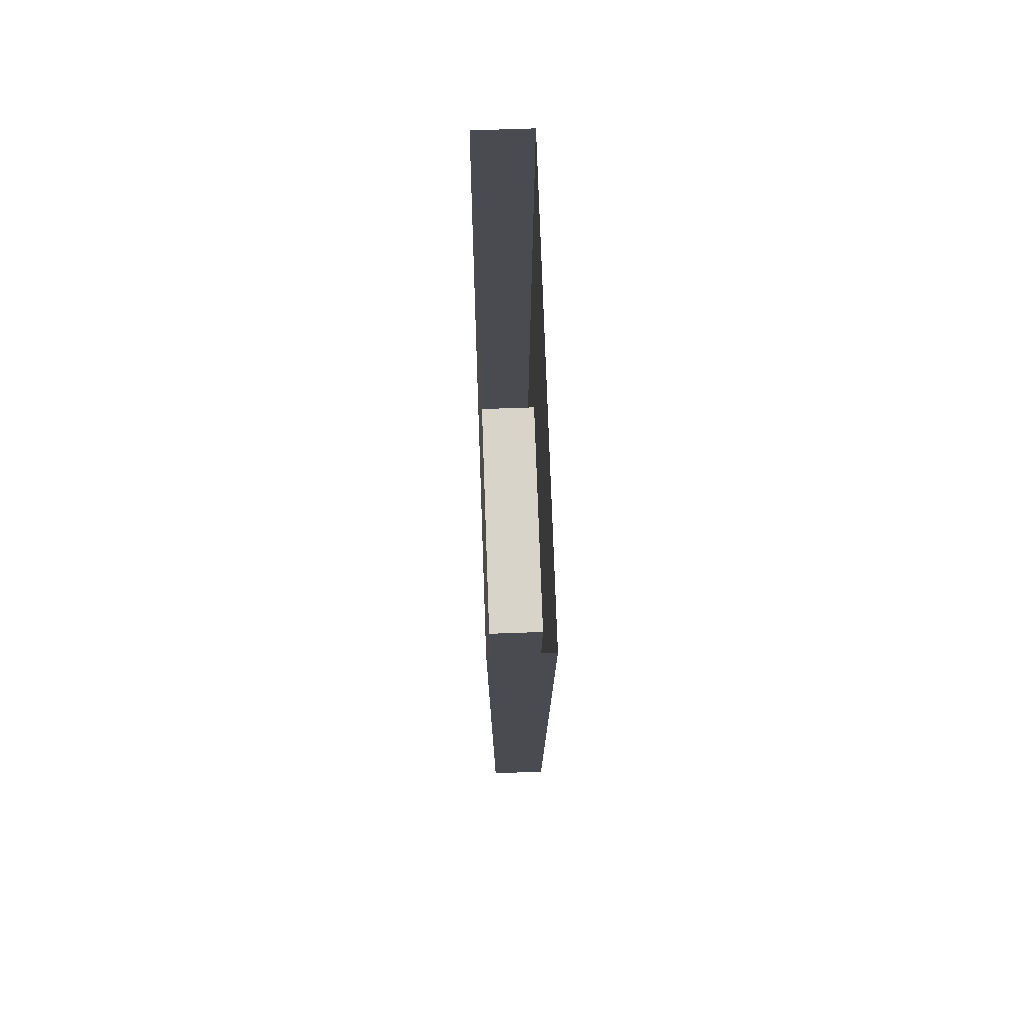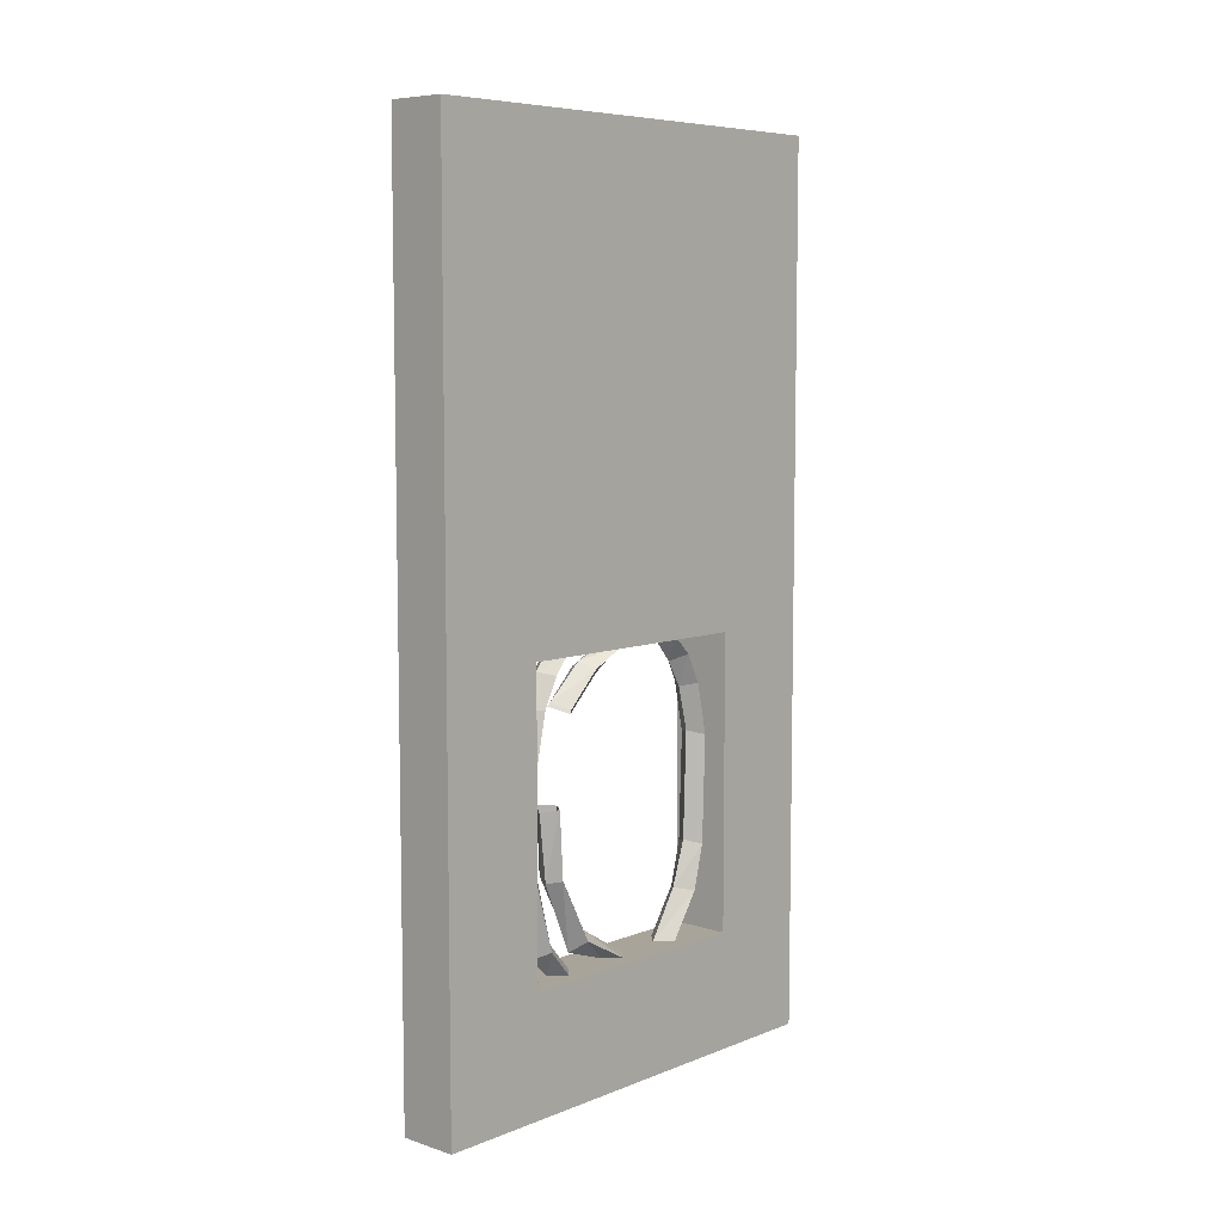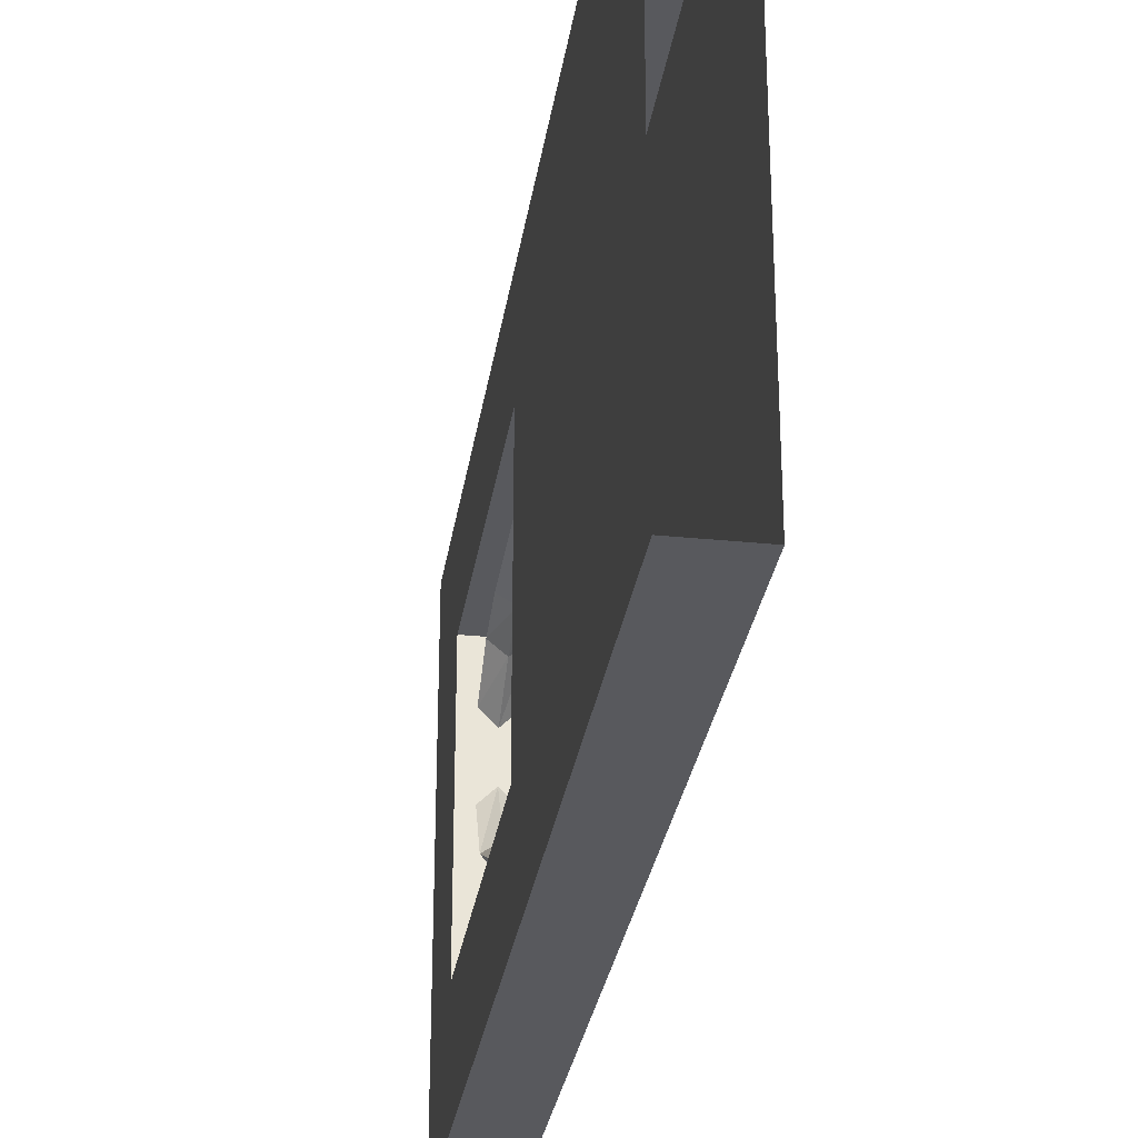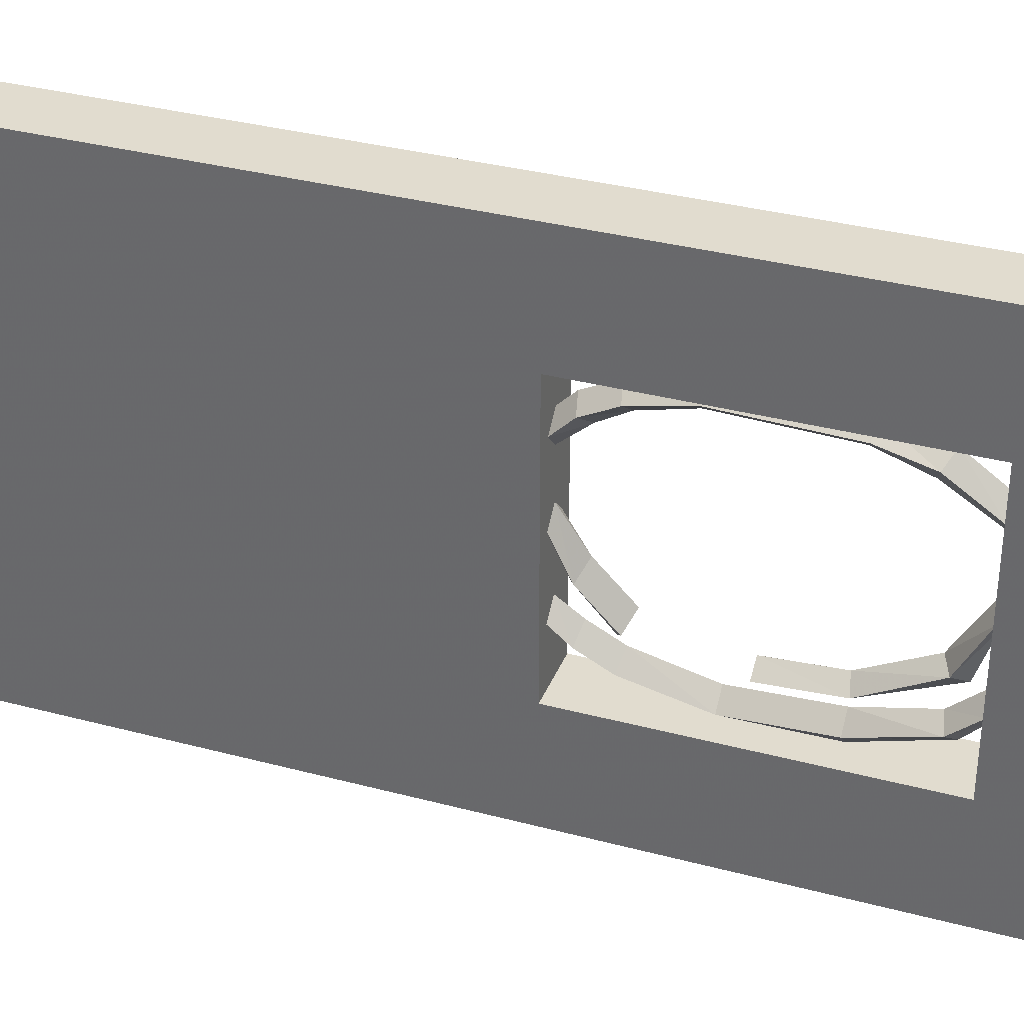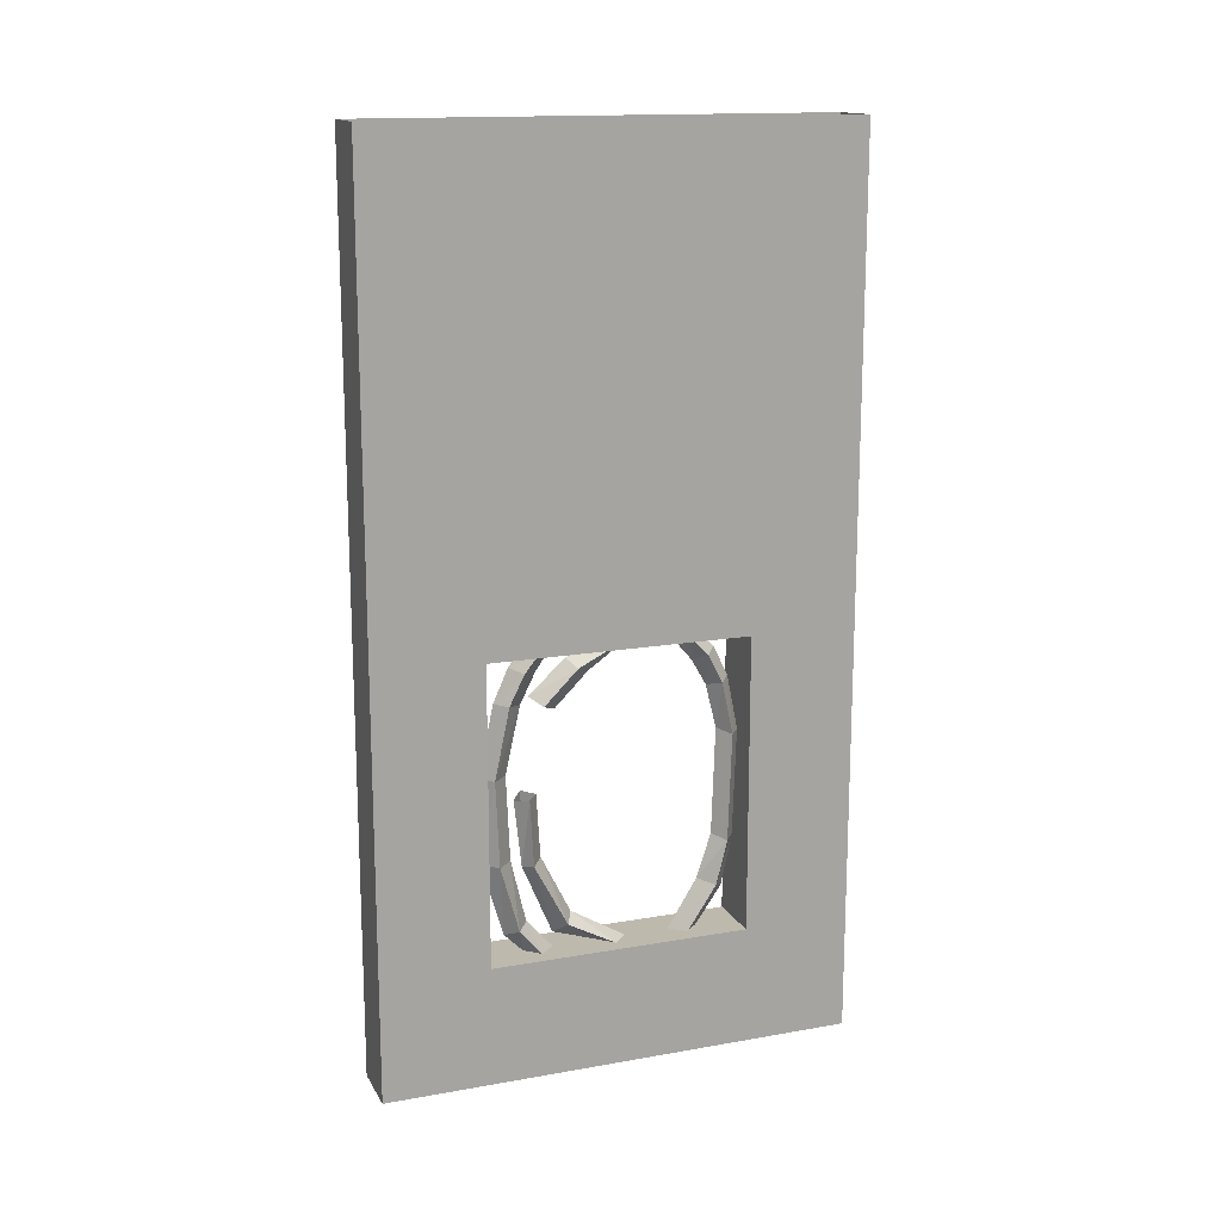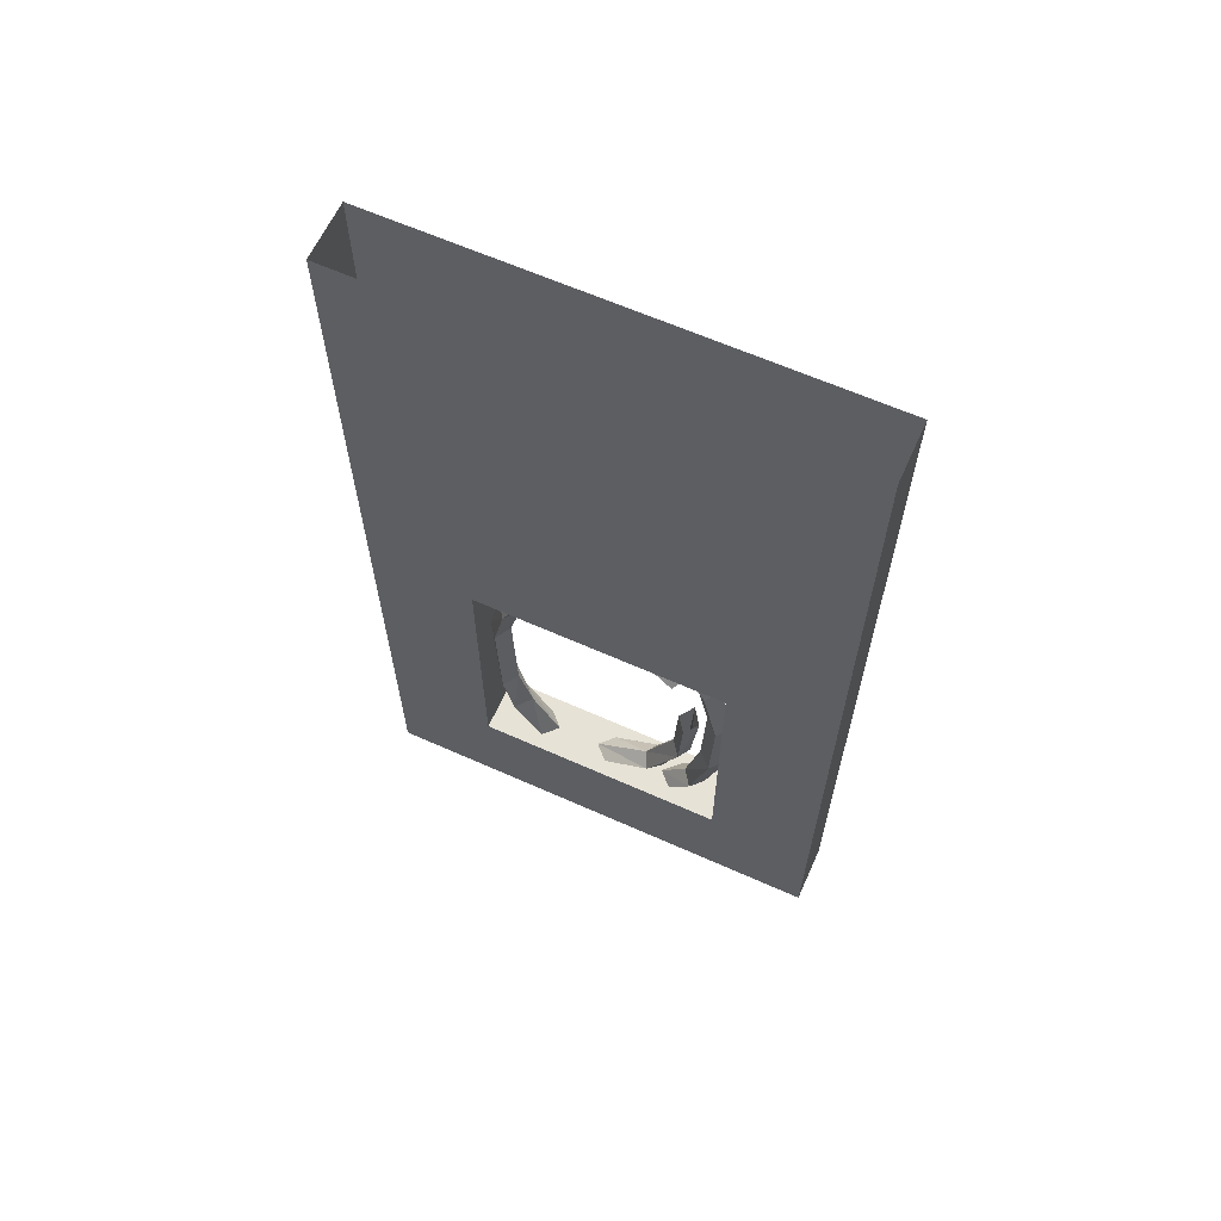
<metadata>
{"format":"obj","ext":"obj","renderer":"f3d","projection":"perspective","resolution":1024,"background":"white","views":[{"elev":75.4,"azim":-2.0,"up":"+Y"},{"elev":7.3,"azim":-137.8,"up":"+Y"},{"elev":-29.8,"azim":171.5,"up":"+Z"},{"elev":34.3,"azim":-70.2,"up":"+Z"},{"elev":15.2,"azim":-110.5,"up":"+Y"},{"elev":63.2,"azim":114.3,"up":"+Y"}]}
</metadata>
<code>
v -0.375 -1.875 0.5
v -0.5 -1.875 0.5
v -0.5 -1.875 -0.5
v -0.375 -1.875 -0.5
v -0.375 -1.625 -0.2734
v -0.375 -1.625 0.2734
v -0.375 -0.75 0.5
v -0.5 -0.75 0.5
v -0.5 -1 0.2734
v -0.5 -1.625 0.2734
v -0.5 -1.625 -0.2734
v -0.5 -0.75 -0.5
v -0.375 -0.75 -0.5
v -0.375 -1 -0.2734
v -0.5 -1 -0.2734
v -0.375 -1 0.2734
v -0.375 0 0.5
v -0.5 0 0.5
v -0.5 0 -0.5
v -0.375 0 -0.5
v -0.4688 -1.531 0.2188
v -0.4375 -1.523 0.1875
v -0.4375 -1.625 0.125
v -0.4688 -1.625 0.1562
v -0.4375 -1.547 0.2422
v -0.4375 -1.438 0.2656
v -0.4688 -1.438 0.2422
v -0.4375 -1.43 0.2188
v -0.4062 -1.531 0.2188
v -0.4062 -1.625 0.1562
v -0.4375 -1.625 0.1875
v -0.4062 -1.438 0.2422
v -0.4062 -1.211 0.25
v -0.4375 -1.211 0.2734
v -0.4688 -1.211 0.25
v -0.4375 -1.203 0.2266
v -0.4375 -1.109 0.2031
v -0.4062 -1.102 0.2266
v -0.4375 -1.094 0.25
v -0.4688 -1.102 0.2266
v -0.4688 -1.039 0.1953
v -0.4375 -1.055 0.1719
v -0.4062 -1.039 0.1953
v -0.4375 -1.031 0.2188
v -0.4375 -1 0.1875
v -0.4688 -1 0.1562
v -0.4375 -1 0.125
v -0.4062 -1 0.1562
v -0.4688 -1.57 -0.1016
v -0.4375 -1.594 -0.125
v -0.4375 -1.625 -0.03125
v -0.4688 -1.625 0
v -0.4375 -1.555 -0.08594
v -0.4375 -1.43 -0.1484
v -0.4688 -1.438 -0.1719
v -0.4375 -1.445 -0.1875
v -0.4062 -1.57 -0.1016
v -0.4062 -1.625 0
v -0.4375 -1.625 0.03125
v -0.4062 -1.438 -0.1719
v -0.4062 -1.297 -0.1797
v -0.4375 -1.297 -0.1562
v -0.4688 -1.297 -0.1797
v -0.4375 -1.305 -0.2031
v -0.4688 -1.57 -0.2031
v -0.4375 -1.586 -0.2266
v -0.4375 -1.625 -0.1875
v -0.4688 -1.625 -0.1562
v -0.4375 -1.562 -0.1797
v -0.4375 -1.43 -0.2109
v -0.4688 -1.43 -0.2422
v -0.4375 -1.43 -0.2734
v -0.4062 -1.57 -0.2031
v -0.4062 -1.625 -0.1562
v -0.4375 -1.625 -0.125
v -0.4062 -1.43 -0.2422
v -0.4062 -1.25 -0.25
v -0.4375 -1.25 -0.2188
v -0.4688 -1.25 -0.25
v -0.4375 -1.25 -0.2734
v -0.4375 -1.102 -0.2422
v -0.4062 -1.102 -0.2188
v -0.4375 -1.109 -0.1875
v -0.4688 -1.102 -0.2188
v -0.4688 -1.039 -0.1875
v -0.4375 -1.031 -0.2109
v -0.4062 -1.039 -0.1875
v -0.4375 -1.047 -0.1562
v -0.4375 -1 -0.125
v -0.4688 -1 -0.1562
v -0.4375 -1 -0.1875
v -0.4062 -1 -0.1562
v -0.4375 -1.094 -0.1719
v -0.4688 -1.109 -0.1484
v -0.4688 -1.039 -0.07812
v -0.4375 -1.023 -0.09375
v -0.4062 -1.109 -0.1484
v -0.4062 -1.039 -0.07812
v -0.4375 -1.125 -0.1172
v -0.4375 -1.055 -0.04688
v -0.4375 -1 0.03125
v -0.4688 -1 0
v -0.4375 -1 -0.03125
v -0.4062 -1 0
f 1 2 3
f 1 3 4
f 1 4 5
f 1 5 6
f 1 6 7
f 1 7 8
f 1 8 2
f 2 8 9
f 2 9 10
f 2 10 3
f 3 10 11
f 3 11 12
f 3 12 13
f 3 13 4
f 4 13 14
f 4 14 5
f 5 11 6
f 6 11 10
f 6 16 7
f 7 16 13
f 7 13 17
f 7 17 18
f 7 18 8
f 8 18 19
f 8 19 12
f 8 12 15
f 8 15 9
f 17 13 20
f 20 13 12
f 20 12 19
f 11 15 12
f 13 16 14
f 5 14 15
f 5 15 11
f 6 10 16
f 9 16 10
f 9 15 14
f 9 14 16
f 21 22 23
f 21 23 24
f 21 24 25
f 22 29 30
f 22 30 23
f 25 24 31
f 25 31 29
f 29 31 30
f 49 50 51
f 49 51 52
f 49 52 53
f 50 57 58
f 50 58 51
f 53 52 59
f 53 59 57
f 57 59 58
f 65 66 67
f 65 67 68
f 65 68 69
f 66 73 74
f 66 74 67
f 69 68 75
f 69 75 73
f 73 75 74
f 21 25 26
f 21 26 27
f 21 27 22
f 22 27 28
f 22 28 29
f 25 29 32
f 25 32 26
f 28 32 29
f 49 53 54
f 49 54 55
f 49 55 50
f 50 55 56
f 50 56 57
f 53 57 60
f 53 60 54
f 56 60 57
f 65 69 70
f 65 70 71
f 65 71 66
f 66 71 72
f 66 72 73
f 69 73 76
f 69 76 70
f 72 76 73
f 26 32 33
f 26 33 34
f 26 34 27
f 27 34 35
f 27 35 28
f 28 35 36
f 28 36 32
f 36 33 32
f 33 36 37
f 33 37 38
f 33 38 34
f 34 38 39
f 34 39 35
f 35 39 40
f 35 40 36
f 36 40 37
f 37 40 41
f 37 41 42
f 37 42 38
f 38 42 43
f 38 43 39
f 39 43 44
f 39 44 40
f 40 44 41
f 41 44 45
f 41 45 46
f 41 46 42
f 42 46 47
f 42 47 43
f 43 47 48
f 43 48 44
f 44 48 45
f 54 60 61
f 54 61 62
f 54 62 55
f 55 62 63
f 55 63 56
f 56 63 64
f 56 64 60
f 64 61 60
f 70 76 77
f 70 77 78
f 70 78 71
f 71 78 79
f 71 79 72
f 72 79 80
f 72 80 76
f 80 77 76
f 77 80 81
f 77 81 82
f 77 82 78
f 78 82 83
f 78 83 79
f 79 83 84
f 79 84 80
f 80 84 81
f 81 84 85
f 81 85 86
f 81 86 82
f 82 86 87
f 82 87 83
f 83 87 88
f 83 88 84
f 84 88 85
f 85 88 89
f 85 89 90
f 85 90 86
f 86 90 91
f 86 91 87
f 87 91 92
f 87 92 88
f 88 92 89
f 93 94 95
f 93 95 96
f 93 96 97
f 97 96 98
f 97 98 99
f 99 98 100
f 99 100 94
f 94 100 95
f 95 100 101
f 95 101 102
f 95 102 96
f 96 102 103
f 96 103 98
f 98 103 104
f 98 104 100
f 100 104 101

</code>
